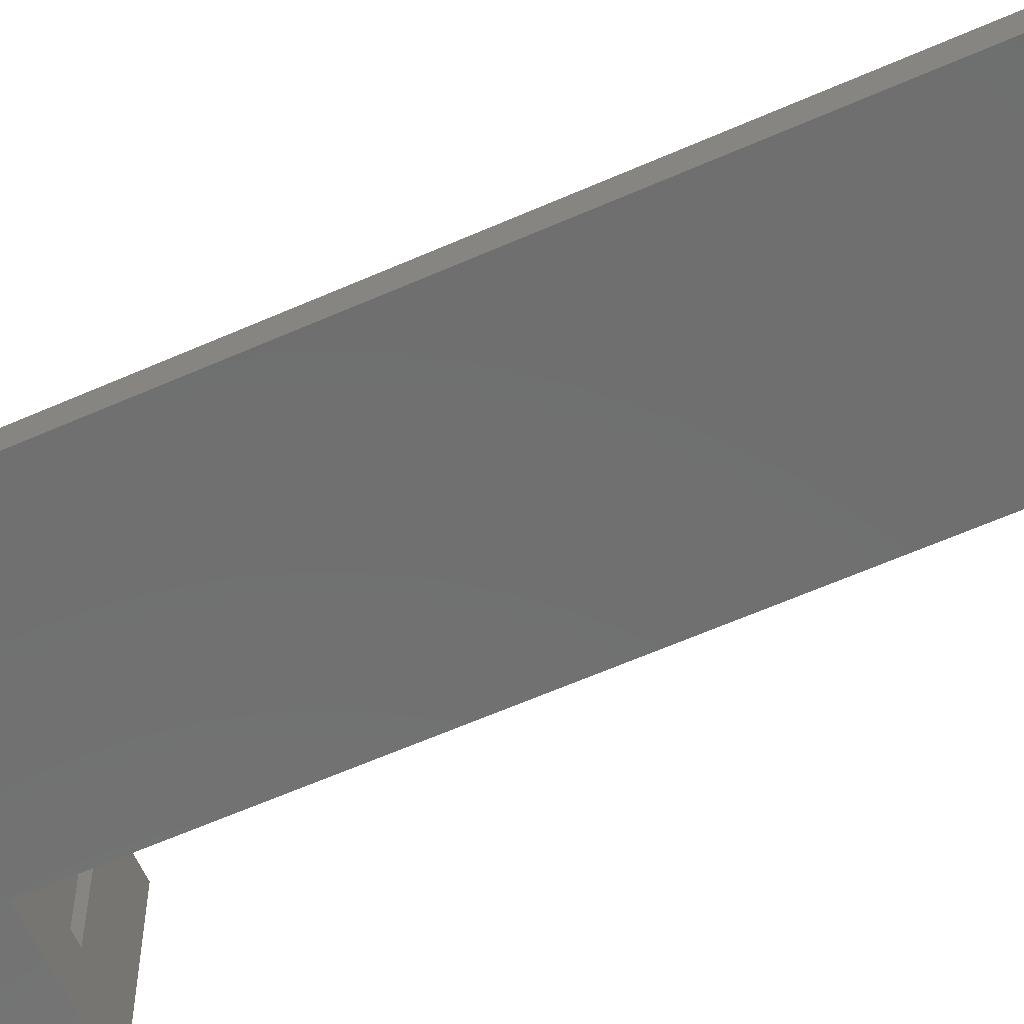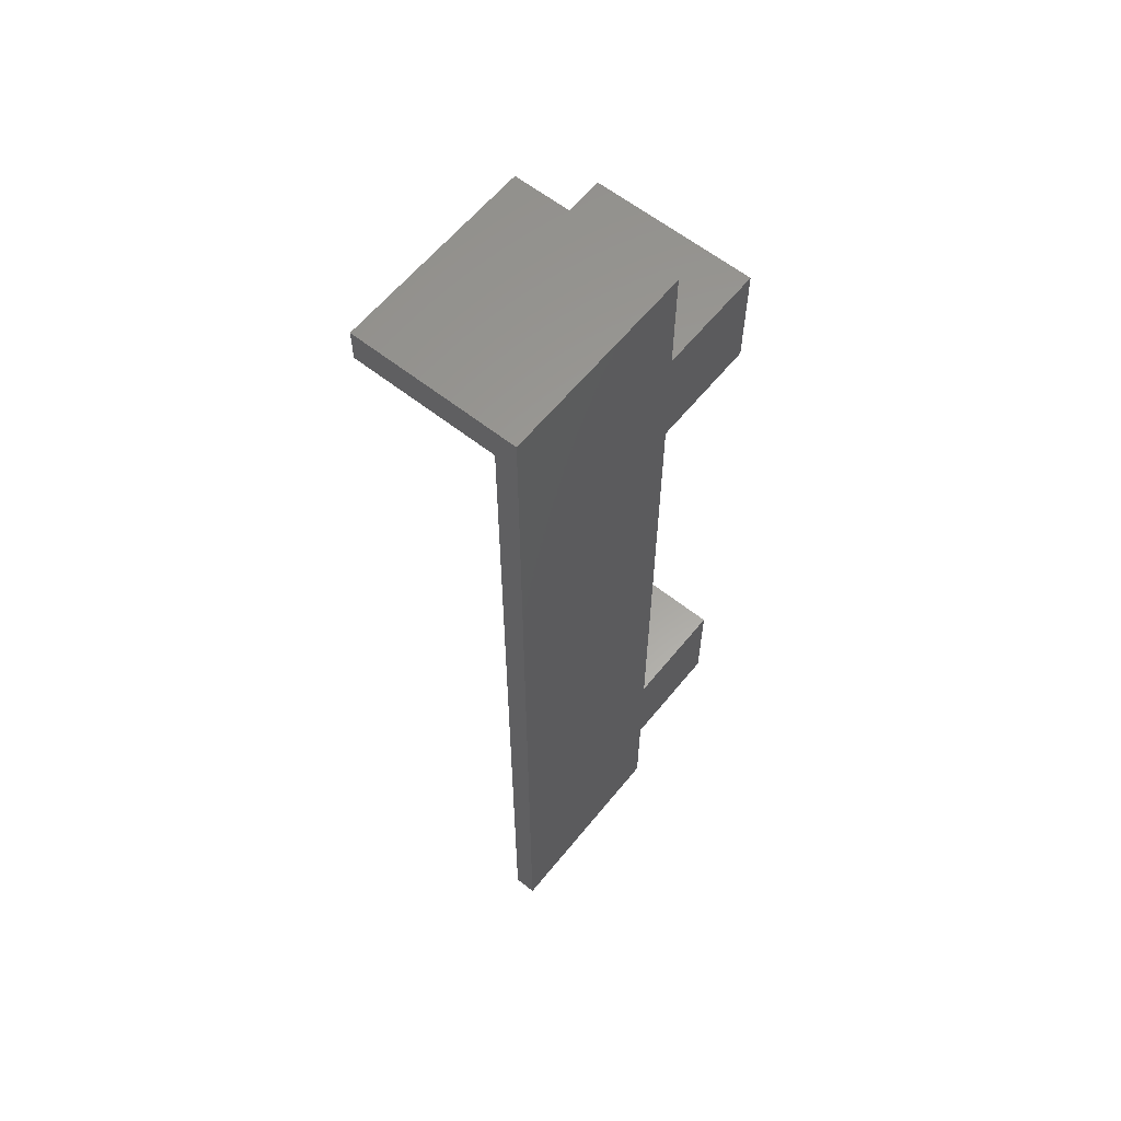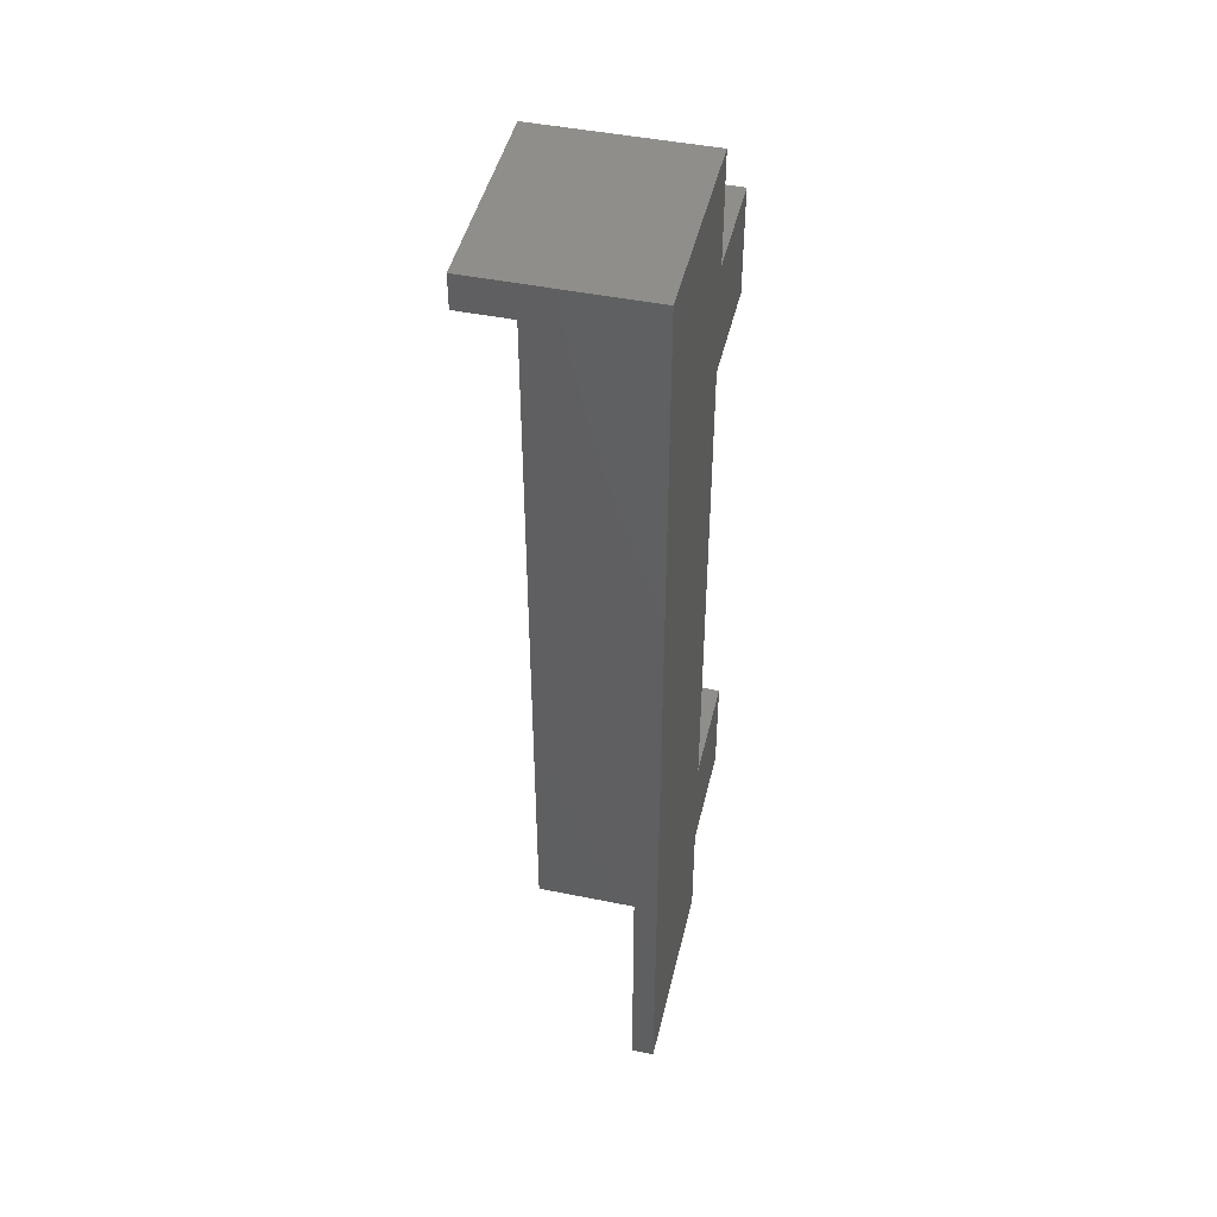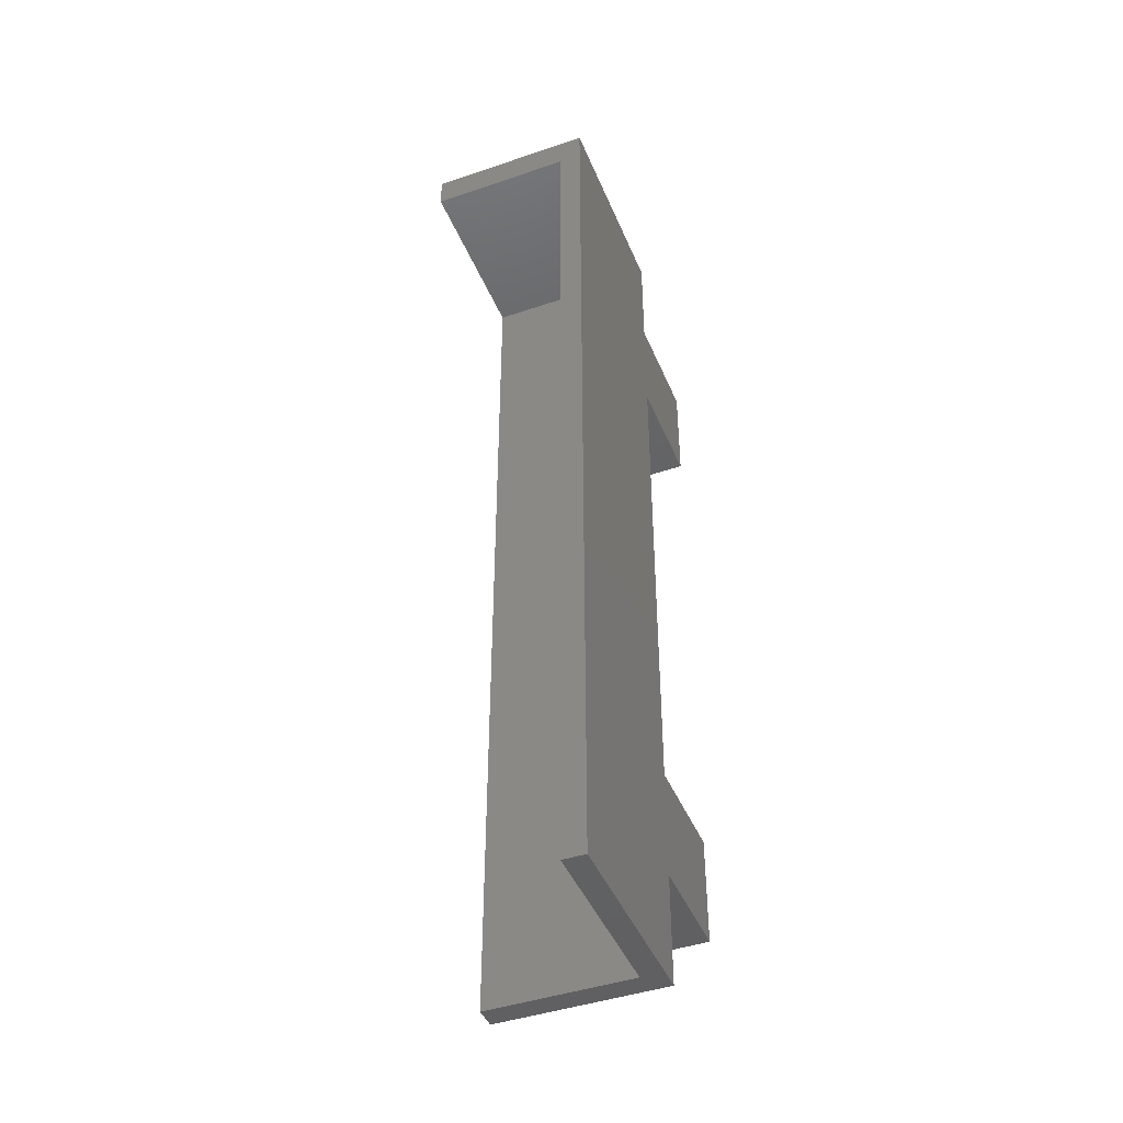
<metadata>
{"format":"stl","ext":"stl","renderer":"f3d","projection":"perspective","resolution":1024,"background":"white","views":[{"elev":-61.0,"azim":114.3,"up":"+Z"},{"elev":60.8,"azim":128.9,"up":"+Y"},{"elev":45.9,"azim":103.1,"up":"+Y"},{"elev":-44.2,"azim":111.7,"up":"+Y"}]}
</metadata>
<code>
# stl→obj: 306 verts, 616 faces
v 0 -0.7271 1.755
v 4.5 -0.3707 1.863
v 4.5 -0.7271 1.755
v 0 -0.3707 1.863
v 5.5 -0.7271 1.755
v 10 -0.3707 1.863
v 10 -0.7271 1.755
v 5.5 -0.3707 1.863
v 0 1.863 0.3707
v 4.5 1.755 0.7271
v 0 1.755 0.7271
v 4.5 1.863 0.3707
v 5.5 1.863 0.3707
v 10 1.755 0.7271
v 5.5 1.755 0.7271
v 10 1.863 0.3707
v 0 1.9 0
v 4.5 1.9 0
v 5.5 1.9 0
v 10 1.9 0
v 4.5 1.58 1.056
v 0 1.58 1.056
v 10 1.58 1.056
v 5.5 1.58 1.056
v 4.5 -1.863 -0.3707
v 0 -1.9 0
v 4.5 -1.9 0
v 0 -1.863 -0.3707
v 10 -1.863 -0.3707
v 5.5 -1.9 0
v 10 -1.9 0
v 5.5 -1.863 -0.3707
v 0 1.343 -1.343
v 4.5 1.056 -1.58
v 4.5 1.343 -1.343
v 0 1.056 -1.58
v 5.5 1.343 -1.343
v 10 1.056 -1.58
v 10 1.343 -1.343
v 5.5 1.056 -1.58
v 0 1.863 -0.3707
v 4.5 1.863 -0.3707
v 5.5 1.863 -0.3707
v 10 1.863 -0.3707
v 0 0.7271 -1.755
v 4.5 0.3707 -1.863
v 4.5 0.7271 -1.755
v 0 0.3707 -1.863
v 5.5 0.7271 -1.755
v 10 0.3707 -1.863
v 10 0.7271 -1.755
v 5.5 0.3707 -1.863
v 4.5 1.343 1.343
v 0 1.343 1.343
v 10 1.343 1.343
v 5.5 1.343 1.343
v 4.5 -1.58 -1.056
v 0 -1.755 -0.7271
v 4.5 -1.755 -0.7271
v 0 -1.58 -1.056
v 10 -1.58 -1.056
v 5.5 -1.755 -0.7271
v 10 -1.755 -0.7271
v 5.5 -1.58 -1.056
v 4.5 -1.58 1.056
v 0 -1.343 1.343
v 4.5 -1.343 1.343
v 0 -1.58 1.056
v 10 -1.58 1.056
v 5.5 -1.343 1.343
v 10 -1.343 1.343
v 5.5 -1.58 1.056
v 0 1.58 -1.056
v 4.5 1.755 -0.7271
v 0 1.755 -0.7271
v 4.5 1.58 -1.056
v 5.5 1.58 -1.056
v 10 1.755 -0.7271
v 5.5 1.755 -0.7271
v 10 1.58 -1.056
v 0 0 1.9
v 4.5 0.3707 1.863
v 4.5 0 1.9
v 0 0.3707 1.863
v 5.5 0 1.9
v 10 0.3707 1.863
v 10 0 1.9
v 5.5 0.3707 1.863
v 4.5 -1.863 0.3707
v 0 -1.755 0.7271
v 4.5 -1.755 0.7271
v 0 -1.863 0.3707
v 10 -1.863 0.3707
v 5.5 -1.755 0.7271
v 10 -1.755 0.7271
v 5.5 -1.863 0.3707
v 0 -0.3707 -1.863
v 4.5 -0.7271 -1.755
v 4.5 -0.3707 -1.863
v 0 -0.7271 -1.755
v 5.5 -0.3707 -1.863
v 10 -0.7271 -1.755
v 10 -0.3707 -1.863
v 5.5 -0.7271 -1.755
v 0 -1.056 1.58
v 4.5 -1.056 1.58
v 5.5 -1.056 1.58
v 10 -1.056 1.58
v 0 0 -1.9
v 4.5 0 -1.9
v 5.5 0 -1.9
v 10 0 -1.9
v 0 0.7271 1.755
v 4.5 1.056 1.58
v 4.5 0.7271 1.755
v 0 1.056 1.58
v 5.5 0.7271 1.755
v 10 1.056 1.58
v 10 0.7271 1.755
v 5.5 1.056 1.58
v 4.5 -1.056 -1.58
v 0 -1.056 -1.58
v 10 -1.056 -1.58
v 5.5 -1.056 -1.58
v 4.5 -1.343 -1.343
v 0 -1.343 -1.343
v 10 -1.343 -1.343
v 5.5 -1.343 -1.343
v 4.5 -1.712 2.965
v 5.5 5 2.965
v 5.5 -1.712 2.965
v 4.5 5 2.965
v 5.5 -1.712 -2.965
v 4.5 -3.423 0
v 5.5 -3.423 0
v 4.5 -1.712 -2.965
v 4.5 5 -2.965
v 5.5 5 -2.965
v 10 62 -7
v 10 72 8
v 10 72 -7
v 10 62 8
v 10 -15 -7
v 10 -5 8
v 10 -5 -7
v 10 -15 8
v 10 5 -7
v 10 52 8
v 10 52 -7
v 10 5 8
v 10 58.86 -0.3707
v 10 58.86 0.3707
v 10 58.9 0
v 10 58.76 -0.7271
v 10 58.76 0.7271
v 10 58.58 -1.056
v 10 58.58 1.056
v 10 58.34 -1.343
v 10 58.34 1.343
v 10 58.06 -1.58
v 10 58.06 1.58
v 10 57.73 -1.755
v 10 57.73 1.755
v 10 57.37 -1.863
v 10 57.37 1.863
v 10 57 -1.9
v 10 57 1.9
v 10 56.63 -1.863
v 10 56.63 1.863
v 10 56.27 -1.755
v 10 56.27 1.755
v 10 55.94 -1.58
v 10 55.94 1.58
v 10 55.66 -1.343
v 10 55.66 1.343
v 10 55.42 -1.056
v 10 55.42 1.056
v 10 55.24 -0.7271
v 10 55.24 0.7271
v 10 55.14 -0.3707
v 10 55.14 0.3707
v 10 55.1 0
v 0 5 8
v 0 -5 8
v 0 62 8
v 0 52 8
v 28 72 8
v 12 69 8
v 28 69 8
v 12 -15 8
v 0 52 -7
v 0 62 -7
v 0 -5 -7
v 0 5 -7
v 28 -15 -7
v 28 72 -7
v 0 56.27 1.755
v 4.5 56.63 1.863
v 4.5 56.27 1.755
v 0 56.63 1.863
v 5.5 56.27 1.755
v 5.5 56.63 1.863
v 0 58.86 0.3707
v 4.5 58.76 0.7271
v 0 58.76 0.7271
v 4.5 58.86 0.3707
v 5.5 58.86 0.3707
v 5.5 58.76 0.7271
v 0 58.9 0
v 4.5 58.9 0
v 5.5 58.9 0
v 4.5 58.58 1.056
v 0 58.58 1.056
v 5.5 58.58 1.056
v 4.5 55.14 -0.3707
v 0 55.1 0
v 4.5 55.1 0
v 0 55.14 -0.3707
v 5.5 55.1 0
v 5.5 55.14 -0.3707
v 0 58.34 -1.343
v 4.5 58.06 -1.58
v 4.5 58.34 -1.343
v 0 58.06 -1.58
v 5.5 58.34 -1.343
v 5.5 58.06 -1.58
v 0 58.86 -0.3707
v 4.5 58.86 -0.3707
v 5.5 58.86 -0.3707
v 0 57.73 -1.755
v 4.5 57.37 -1.863
v 4.5 57.73 -1.755
v 0 57.37 -1.863
v 5.5 57.73 -1.755
v 5.5 57.37 -1.863
v 4.5 58.34 1.343
v 0 58.34 1.343
v 5.5 58.34 1.343
v 4.5 55.42 -1.056
v 0 55.24 -0.7271
v 4.5 55.24 -0.7271
v 0 55.42 -1.056
v 5.5 55.24 -0.7271
v 5.5 55.42 -1.056
v 4.5 55.42 1.056
v 0 55.66 1.343
v 4.5 55.66 1.343
v 0 55.42 1.056
v 5.5 55.66 1.343
v 5.5 55.42 1.056
v 0 58.58 -1.056
v 4.5 58.76 -0.7271
v 0 58.76 -0.7271
v 4.5 58.58 -1.056
v 5.5 58.58 -1.056
v 5.5 58.76 -0.7271
v 0 57 1.9
v 4.5 57.37 1.863
v 4.5 57 1.9
v 0 57.37 1.863
v 5.5 57 1.9
v 5.5 57.37 1.863
v 4.5 55.14 0.3707
v 0 55.24 0.7271
v 4.5 55.24 0.7271
v 0 55.14 0.3707
v 5.5 55.24 0.7271
v 5.5 55.14 0.3707
v 0 56.63 -1.863
v 4.5 56.27 -1.755
v 4.5 56.63 -1.863
v 0 56.27 -1.755
v 5.5 56.63 -1.863
v 5.5 56.27 -1.755
v 0 55.94 1.58
v 4.5 55.94 1.58
v 5.5 55.94 1.58
v 0 57 -1.9
v 4.5 57 -1.9
v 5.5 57 -1.9
v 0 57.73 1.755
v 4.5 58.06 1.58
v 4.5 57.73 1.755
v 0 58.06 1.58
v 5.5 57.73 1.755
v 5.5 58.06 1.58
v 4.5 55.94 -1.58
v 0 55.94 -1.58
v 5.5 55.94 -1.58
v 4.5 55.66 -1.343
v 0 55.66 -1.343
v 5.5 55.66 -1.343
v 4.5 55.29 2.965
v 5.5 62 2.965
v 5.5 55.29 2.965
v 4.5 62 2.965
v 5.5 55.29 -2.965
v 4.5 53.58 0
v 5.5 53.58 0
v 4.5 55.29 -2.965
v 4.5 62 -2.965
v 5.5 62 -2.965
v 28 69 -5
v 28 -15 -5
v 12 69 -5
v 12 -15 -5
f 1 2 3
f 2 1 4
f 5 6 7
f 6 5 8
f 9 10 11
f 10 9 12
f 13 14 15
f 14 13 16
f 17 12 9
f 12 17 18
f 19 16 13
f 16 19 20
f 11 21 22
f 21 11 10
f 15 23 24
f 23 15 14
f 25 26 27
f 26 25 28
f 29 30 31
f 30 29 32
f 33 34 35
f 34 33 36
f 37 38 39
f 38 37 40
f 41 18 17
f 18 41 42
f 43 20 19
f 20 43 44
f 45 46 47
f 46 45 48
f 49 50 51
f 50 49 52
f 22 53 54
f 53 22 21
f 24 55 56
f 55 24 23
f 57 58 59
f 58 57 60
f 61 62 63
f 62 61 64
f 65 66 67
f 66 65 68
f 69 70 71
f 70 69 72
f 73 74 75
f 74 73 76
f 77 78 79
f 78 77 80
f 81 82 83
f 82 81 84
f 85 86 87
f 86 85 88
f 75 42 41
f 42 75 74
f 79 44 43
f 44 79 78
f 4 83 2
f 83 4 81
f 8 87 6
f 87 8 85
f 89 90 91
f 90 89 92
f 93 94 95
f 94 93 96
f 97 98 99
f 98 97 100
f 101 102 103
f 102 101 104
f 105 3 106
f 3 105 1
f 107 7 108
f 7 107 5
f 109 99 110
f 99 109 97
f 111 103 112
f 103 111 101
f 113 114 115
f 114 113 116
f 117 118 119
f 118 117 120
f 84 115 82
f 115 84 113
f 88 119 86
f 119 88 117
f 36 47 34
f 47 36 45
f 40 51 38
f 51 40 49
f 91 68 65
f 68 91 90
f 95 72 69
f 72 95 94
f 66 106 67
f 106 66 105
f 70 108 71
f 108 70 107
f 100 121 98
f 121 100 122
f 104 123 102
f 123 104 124
f 116 53 114
f 53 116 54
f 120 55 118
f 55 120 56
f 125 60 57
f 60 125 126
f 127 64 61
f 64 127 128
f 122 125 121
f 125 122 126
f 124 127 123
f 127 124 128
f 48 110 46
f 110 48 109
f 52 112 50
f 112 52 111
f 59 28 25
f 28 59 58
f 63 32 29
f 32 63 62
f 33 76 73
f 76 33 35
f 37 80 77
f 80 37 39
f 27 92 89
f 92 27 26
f 31 96 93
f 96 31 30
f 129 130 131
f 130 129 132
f 133 134 135
f 134 133 136
f 137 133 138
f 133 137 136
f 132 18 137
f 132 12 18
f 132 10 12
f 132 21 10
f 132 53 21
f 132 114 53
f 132 115 114
f 132 82 115
f 129 82 132
f 82 129 83
f 83 129 2
f 129 3 2
f 129 106 3
f 129 67 106
f 129 65 67
f 134 65 129
f 65 134 91
f 91 134 89
f 89 134 27
f 42 137 18
f 74 137 42
f 76 137 74
f 35 137 76
f 34 137 35
f 47 137 34
f 46 137 47
f 136 46 110
f 136 110 99
f 46 136 137
f 98 136 99
f 121 136 98
f 125 136 121
f 57 136 125
f 134 57 59
f 134 59 25
f 134 25 27
f 57 134 136
f 138 19 130
f 138 43 19
f 138 79 43
f 138 77 79
f 138 37 77
f 138 40 37
f 138 49 40
f 138 52 49
f 133 52 138
f 52 133 111
f 111 133 101
f 133 104 101
f 133 124 104
f 133 128 124
f 133 64 128
f 135 64 133
f 64 135 62
f 62 135 32
f 32 135 30
f 13 130 19
f 15 130 13
f 24 130 15
f 56 130 24
f 120 130 56
f 117 130 120
f 88 130 117
f 131 88 85
f 131 85 8
f 88 131 130
f 5 131 8
f 107 131 5
f 70 131 107
f 72 131 70
f 135 72 94
f 135 94 96
f 135 96 30
f 72 135 131
f 135 129 131
f 129 135 134
f 139 140 141
f 140 139 142
f 143 144 145
f 144 143 146
f 147 148 149
f 148 147 150
f 44 16 20
f 78 16 44
f 78 14 16
f 80 14 78
f 80 23 14
f 39 23 80
f 39 55 23
f 38 55 39
f 38 118 55
f 51 118 38
f 51 119 118
f 50 119 51
f 50 86 119
f 112 86 50
f 112 87 86
f 103 87 112
f 103 6 87
f 102 6 103
f 102 7 6
f 123 7 102
f 123 108 7
f 127 108 123
f 127 71 108
f 61 71 127
f 61 69 71
f 63 69 61
f 63 95 69
f 29 95 63
f 29 93 95
f 93 29 31
f 151 152 153
f 154 152 151
f 154 155 152
f 156 155 154
f 156 157 155
f 158 157 156
f 158 159 157
f 160 159 158
f 160 161 159
f 162 161 160
f 162 163 161
f 164 163 162
f 164 165 163
f 166 165 164
f 166 167 165
f 168 167 166
f 168 169 167
f 170 169 168
f 170 171 169
f 172 171 170
f 172 173 171
f 174 173 172
f 174 175 173
f 176 175 174
f 176 177 175
f 178 177 176
f 178 179 177
f 180 179 178
f 180 181 179
f 181 180 182
f 183 144 150
f 144 183 184
f 185 148 142
f 148 185 186
f 187 188 189
f 140 188 187
f 142 188 140
f 148 188 142
f 150 188 148
f 188 150 190
f 144 190 150
f 190 144 146
f 191 139 149
f 139 191 192
f 193 147 145
f 147 193 194
f 145 195 143
f 147 195 145
f 195 147 196
f 149 196 147
f 139 196 149
f 196 139 141
f 194 17 183
f 194 41 17
f 194 75 41
f 194 73 75
f 194 33 73
f 194 36 33
f 194 45 36
f 194 48 45
f 194 109 48
f 193 109 194
f 109 193 97
f 97 193 100
f 100 193 122
f 28 193 26
f 58 193 28
f 60 193 58
f 126 193 60
f 122 193 126
f 9 183 17
f 11 183 9
f 22 183 11
f 54 183 22
f 116 183 54
f 113 183 116
f 84 183 113
f 81 183 84
f 184 81 4
f 184 4 1
f 184 1 105
f 184 105 66
f 184 26 193
f 26 184 92
f 81 184 183
f 68 184 66
f 90 184 68
f 92 184 90
f 150 130 183
f 147 130 150
f 138 147 137
f 130 147 138
f 132 183 130
f 194 132 137
f 132 194 183
f 194 137 147
f 193 144 184
f 144 193 145
f 197 198 199
f 198 197 200
f 201 169 171
f 169 201 202
f 203 204 205
f 204 203 206
f 207 155 208
f 155 207 152
f 209 206 203
f 206 209 210
f 211 152 207
f 152 211 153
f 205 212 213
f 212 205 204
f 208 157 214
f 157 208 155
f 215 216 217
f 216 215 218
f 180 219 182
f 219 180 220
f 221 222 223
f 222 221 224
f 225 160 158
f 160 225 226
f 227 210 209
f 210 227 228
f 229 153 211
f 153 229 151
f 230 231 232
f 231 230 233
f 234 164 162
f 164 234 235
f 213 236 237
f 236 213 212
f 214 159 238
f 159 214 157
f 239 240 241
f 240 239 242
f 176 243 178
f 243 176 244
f 245 246 247
f 246 245 248
f 177 249 175
f 249 177 250
f 251 252 253
f 252 251 254
f 255 154 256
f 154 255 156
f 257 258 259
f 258 257 260
f 261 165 167
f 165 261 262
f 253 228 227
f 228 253 252
f 256 151 229
f 151 256 154
f 200 259 198
f 259 200 257
f 202 167 169
f 167 202 261
f 263 264 265
f 264 263 266
f 181 267 179
f 267 181 268
f 269 270 271
f 270 269 272
f 273 170 168
f 170 273 274
f 275 199 276
f 199 275 197
f 277 171 173
f 171 277 201
f 278 271 279
f 271 278 269
f 280 168 166
f 168 280 273
f 281 282 283
f 282 281 284
f 285 161 163
f 161 285 286
f 260 283 258
f 283 260 281
f 262 163 165
f 163 262 285
f 224 232 222
f 232 224 230
f 226 162 160
f 162 226 234
f 265 248 245
f 248 265 264
f 179 250 177
f 250 179 267
f 246 276 247
f 276 246 275
f 249 173 175
f 173 249 277
f 272 287 270
f 287 272 288
f 274 172 170
f 172 274 289
f 284 236 282
f 236 284 237
f 286 159 161
f 159 286 238
f 290 242 239
f 242 290 291
f 174 244 176
f 244 174 292
f 288 290 287
f 290 288 291
f 289 174 172
f 174 289 292
f 233 279 231
f 279 233 278
f 235 166 164
f 166 235 280
f 241 218 215
f 218 241 240
f 178 220 180
f 220 178 243
f 221 254 251
f 254 221 223
f 225 156 255
f 156 225 158
f 217 266 263
f 266 217 216
f 182 268 181
f 268 182 219
f 293 294 295
f 294 293 296
f 297 298 299
f 298 297 300
f 301 297 302
f 297 301 300
f 296 210 301
f 296 206 210
f 296 204 206
f 296 212 204
f 296 236 212
f 296 282 236
f 296 283 282
f 296 258 283
f 293 258 296
f 258 293 259
f 259 293 198
f 293 199 198
f 293 276 199
f 293 247 276
f 293 245 247
f 298 245 293
f 245 298 265
f 265 298 263
f 263 298 217
f 228 301 210
f 252 301 228
f 254 301 252
f 223 301 254
f 222 301 223
f 232 301 222
f 231 301 232
f 300 231 279
f 300 279 271
f 231 300 301
f 270 300 271
f 287 300 270
f 290 300 287
f 239 300 290
f 298 239 241
f 298 241 215
f 298 215 217
f 239 298 300
f 302 211 294
f 302 229 211
f 302 256 229
f 302 255 256
f 302 225 255
f 302 226 225
f 302 234 226
f 302 235 234
f 297 235 302
f 235 297 280
f 280 297 273
f 297 274 273
f 297 289 274
f 297 292 289
f 297 244 292
f 299 244 297
f 244 299 243
f 243 299 220
f 220 299 219
f 207 294 211
f 208 294 207
f 214 294 208
f 238 294 214
f 286 294 238
f 285 294 286
f 262 294 285
f 295 262 261
f 295 261 202
f 262 295 294
f 201 295 202
f 277 295 201
f 249 295 277
f 250 295 249
f 299 250 267
f 299 267 268
f 299 268 219
f 250 299 295
f 299 293 295
f 293 299 298
f 192 209 185
f 192 227 209
f 192 253 227
f 192 251 253
f 192 221 251
f 192 224 221
f 192 230 224
f 192 233 230
f 192 278 233
f 191 278 192
f 278 191 269
f 269 191 272
f 272 191 288
f 218 191 216
f 240 191 218
f 242 191 240
f 291 191 242
f 288 191 291
f 203 185 209
f 205 185 203
f 213 185 205
f 237 185 213
f 284 185 237
f 281 185 284
f 260 185 281
f 257 185 260
f 186 257 200
f 186 200 197
f 186 197 275
f 186 275 246
f 186 216 191
f 216 186 266
f 257 186 185
f 248 186 246
f 264 186 248
f 266 186 264
f 142 294 185
f 139 294 142
f 302 139 301
f 294 139 302
f 296 185 294
f 192 296 301
f 296 192 185
f 192 301 139
f 191 148 186
f 148 191 149
f 303 187 189
f 187 303 196
f 195 303 304
f 303 195 196
f 305 304 303
f 304 305 306
f 196 140 187
f 140 196 141
f 146 306 190
f 143 306 146
f 195 306 143
f 306 195 304
f 190 305 188
f 305 190 306
f 305 189 188
f 189 305 303

</code>
